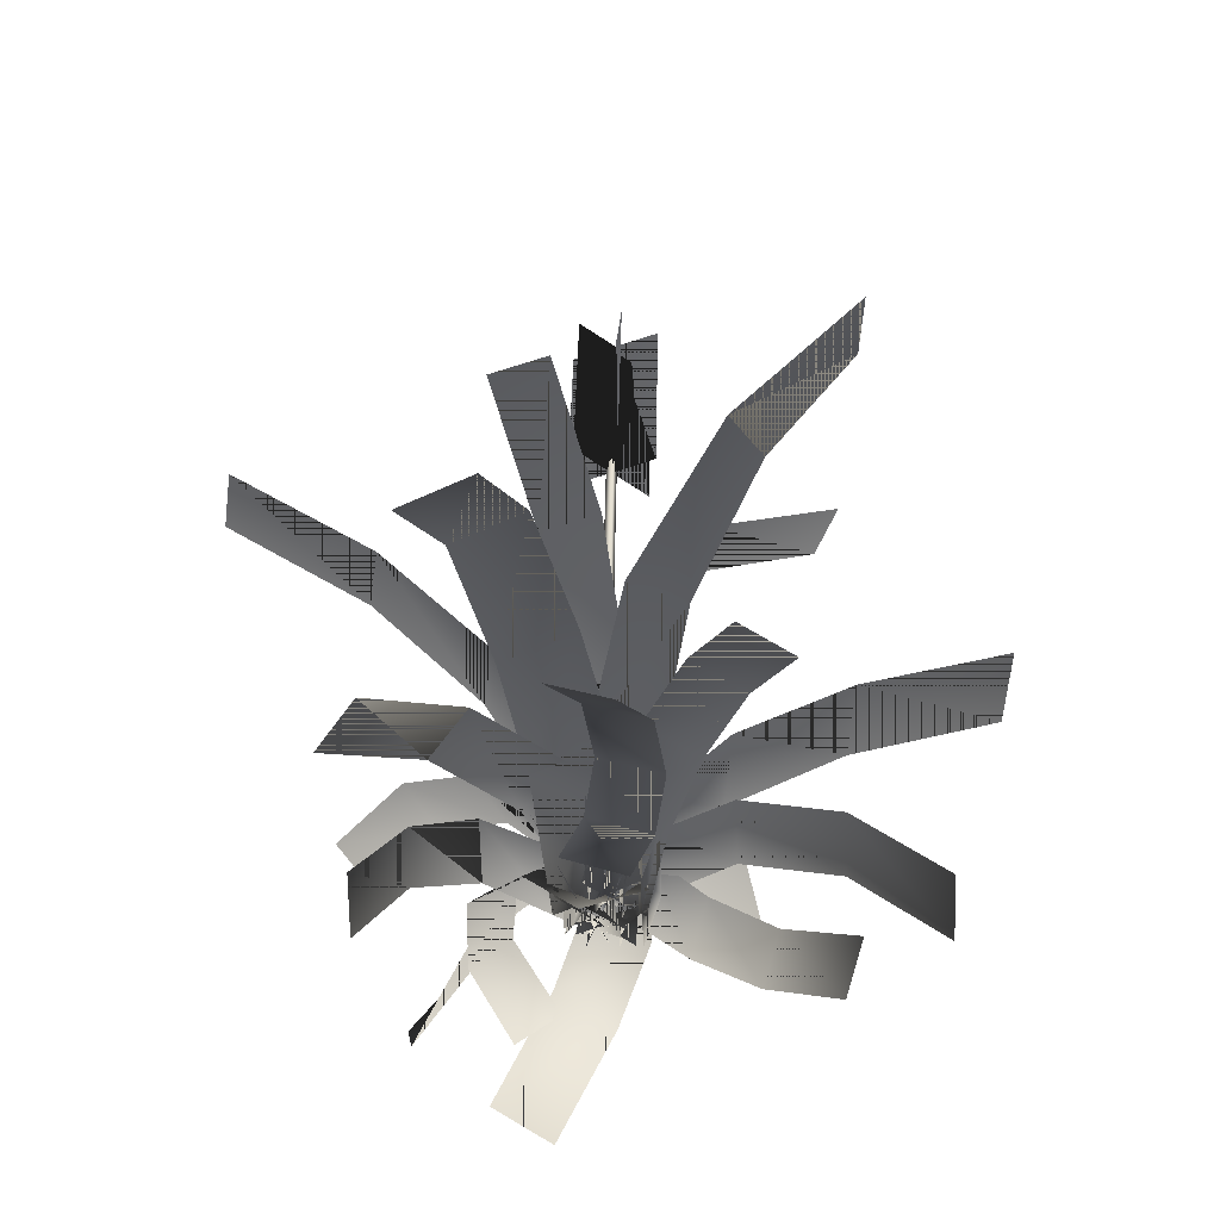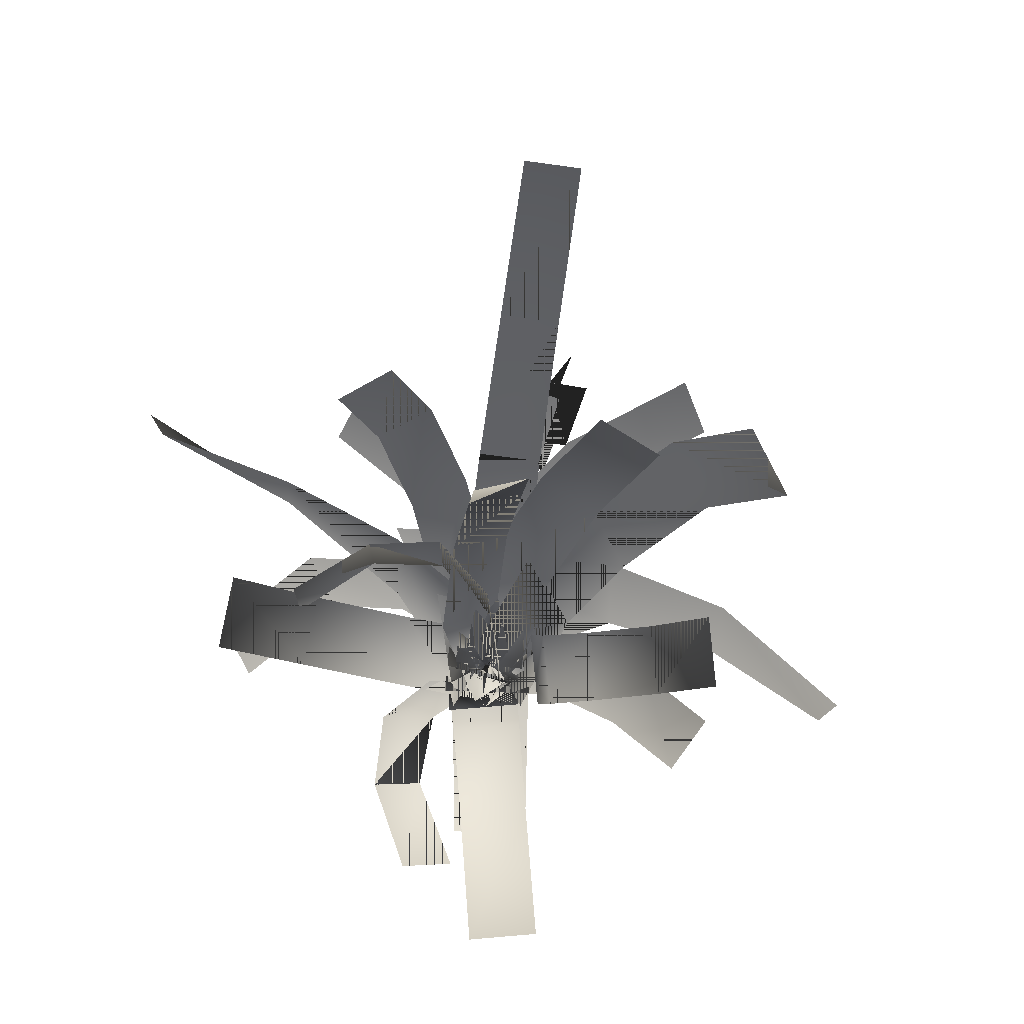
<metadata>
{"format":"obj","ext":"obj","renderer":"f3d","projection":"perspective","resolution":1024,"background":"white","views":[{"elev":-57.2,"azim":82.1,"up":"+Y"},{"elev":-67.1,"azim":-6.4,"up":"+Y"}]}
</metadata>
<code>
v  -5.715 26.28 4.699
v  -4.385 -1 5.551
v  0.6112 -1 -4.075
v  -0.7197 26.17 -4.927
v  -6.423 53.84 3.841
v  -1.432 53.61 -5.785
v  -11.93 78.67 0.2672
v  -6.939 78.34 -9.358
v  -23.82 92.61 -6.409
v  -18.84 92.23 -16.03
v  -1.943 21.97 -4.093
v  -3.611 -1 -3.506
v  -0.1632 -1 4.982
v  1.505 21.91 4.394
v  0.1854 45.06 -4.686
v  3.631 44.92 3.802
v  7.216 65.2 -7.152
v  10.66 65.01 1.336
v  19.18 75.23 -11.76
v  22.62 75.01 -3.271
v  4.401 32.85 1.77
v  3.396 -1 -0.484
v  -7.17 -1 1.96
v  -6.161 33.15 4.214
v  6.39 66.91 4.041
v  -4.159 67.51 6.485
v  10.35 97.03 12.01
v  -0.1765 97.9 14.45
v  15.11 112.8 26.36
v  4.592 113.9 28.8
v  12.01 11.89 5.79
v  14.98 4.58 -7.616
v  11.64 -4.651 -3.232
v  8.611 2.661 10.17
v  22.53 17.25 5.086
v  25.47 9.983 -8.32
v  36.28 14.74 9.503
v  39.23 7.567 -3.903
v  47.61 3.422 18.48
v  50.64 -3.65 5.078
v  -3.526 15.48 3.905
v  0.7523 2.685 10.3
v  -0.7408 -4.69 -3.36
v  -5.098 8.092 -9.758
v  -18.87 23.61 1.391
v  -20.49 16.13 -12.27
v  -40.06 21.04 5.268
v  -41.67 13.43 -8.395
v  -58.48 5.085 15.64
v  -59.99 -2.655 1.974
v  -7.727 15.68 -12.47
v  -7.663 -1.401 -8.596
v  7.663 -0.6037 -5.815
v  7.609 16.26 -9.69
v  -5.313 25.17 -27.56
v  10.03 25.63 -24.77
v  -1.307 19.66 -48.67
v  14.03 20.19 -45.89
v  3.071 -2.673 -67.38
v  18.4 -1.866 -64.59
v  6.698 16.28 -0.9819
v  7 -1 -0.1103
v  -7 -1 6.767
v  -7.3 16.49 5.895
v  12.3 29.34 9.875
v  -1.699 29.7 16.75
v  22.08 29.7 29.78
v  8.09 30.07 36.65
v  32.6 13.57 51.82
v  18.6 13.74 58.7
v  -1.78 9.057 16.04
v  2.054 -3.919 5.378
v  3.872 1.915 -8.131
v  0.0722 16.78 4.177
v  -13.75 13.79 25.56
v  -12.2 22.51 15.78
v  -29.29 12.65 23.65
v  -27.97 21.72 14.98
v  -45.16 9.358 12.28
v  -43.7 18.4 2.859
v  0.8699 15.88 10.33
v  8.298 3.647 0.7915
v  -2.361 -5.689 -3.544
v  -10.98 8.652 6.934
v  1.522 21.51 25.29
v  -10.35 16.37 23.02
v  3.413 13.97 38.92
v  -8.192 9.733 37.24
v  3.669 -2.604 49.64
v  -8.042 -7.653 47.56
v  -12.42 11.13 -8.055
v  -4.311 -2.4 -0.9451
v  10.23 0.3825 -1.808
v  0.9694 15.9 -9.463
v  -22.18 14.27 -20.34
v  -10.65 20.32 -22.25
v  -22.62 7.993 -34.78
v  -12.16 14.53 -36.91
v  -14.28 -2.558 -49.39
v  -3.165 3.758 -51.37
v  -8.889 45.83 -0.7926
v  -9.137 -1 2.3
v  5.363 -1 -0.8242
v  5.6 45.26 -3.917
v  -6.788 93 -3.91
v  7.667 91.86 -7.034
v  -6.314 134.8 -20.29
v  8.093 133.2 -23.42
v  -10.48 157.3 -52.13
v  3.9 155.4 -55.26
v  4.432 36 -4.593
v  1.629 -1 -5.792
v  -5.403 -1 7.268
v  -2.595 36.22 8.467
v  8.422 73.11 -3.385
v  1.404 73.55 9.675
v  25.1 104.4 4.285
v  18.1 105 17.34
v  54.94 117.7 19.57
v  47.94 118.5 32.63
v  -1.194 30.4 7.351
v  0.3829 -1 6.577
v  -4.157 -1 -5.101
v  -5.732 30.52 -4.327
v  -1.943 62.13 8.131
v  -6.477 62.37 -3.547
v  -12.85 90.83 13.08
v  -17.38 91.18 1.406
v  -36.97 107.3 22.95
v  -41.49 107.7 11.28
v  6.151 15.94 -11.41
v  -0.1957 -1.155 -8.086
v  6.114 -0.8461 5.334
v  12.46 16.15 2.011
v  17.83 27.48 -17.07
v  24.14 27.63 -3.647
v  32.53 30.16 -24.02
v  38.85 30.29 -10.6
v  47.17 22.53 -30.81
v  53.49 22.7 -17.39
v  -0.9174 28.03 14.97
v  3.937 -1.154 7.066
v  -7.894 -0.8443 -1.875
v  -12.74 28.63 6.027
v  -8.672 49.59 26.91
v  -20.48 50.41 17.97
v  -18.47 57.35 40.58
v  -30.27 58.24 31.64
v  -28.59 47.29 53.01
v  -40.4 48.08 44.07
v  -8.559 23.09 -9.504
v  -9.21 -1 -4.025
v  9.705 -1 -2.613
v  10.35 22.71 -8.092
v  -6.669 45.7 -25.86
v  12.23 44.97 -24.45
v  -3.775 65.04 -52.38
v  15.11 63.99 -50.96
v  -0.3212 79.29 -86.86
v  18.55 78.02 -85.45
v  -7.509 23.05 10.12
v  1.045 0.1771 9.986
v  -6.864 -2.185 -7.093
v  -9.865 22.14 -8.125
v  -23.14 41.66 12.81
v  -21.7 45.49 -3.153
v  -50.51 49.78 21.21
v  -50.33 58.37 12.25
v  -80.48 45.48 31.76
v  -84.62 54.93 32.65
v  18.62 30.35 0.9376
v  8.096 -1 -5.957
v  -2.598 -1 9.71
v  7.926 30.63 16.6
v  31.56 47.16 9.378
v  20.88 47.6 25.04
v  50.79 58.71 22.12
v  40.11 59.27 37.79
v  67.12 42.93 33.75
v  56.44 43.35 49.41
v  11.69 34.93 -9.014
v  -0.7862 -0.0781 -8.088
v  6.375 -1.916 4.77
v  13.52 34.41 5.696
v  31.44 62.73 -13.29
v  30.76 68.71 0.1997
v  60.63 74.38 -24.32
v  62.71 86.33 -16.74
v  89.15 68.82 -37.72
v  95.72 81 -38.95
v  -16.16 48.69 -1.371
v  -6.594 -1 4.753
v  0.8326 -1 -8.086
v  -8.736 48.38 -14.21
v  -27.65 76.96 -8.868
v  -20.23 76.48 -21.71
v  -45.68 98.8 -20.18
v  -38.27 98.2 -33.02
v  -65.28 74.62 -30.51
v  -57.87 74.18 -43.35
v  16.94 199 -0
v  22.48 198.1 -9.723
v  15.14 148.9 -9.723
v  9.571 149.6 -0
v  4.003 150.3 9.723
v  11.41 200 9.723
v  -1.566 151 -0
v  5.874 200.9 -0
v  7.982 35.57 8.822
v  7.416 -1 3.328
v  -7.416 -1 3.328
v  -6.843 36.03 8.822
v  9.547 69.95 25.23
v  -5.259 70.84 25.23
v  11.69 99.45 51.81
v  -3.087 100.7 51.81
v  13.76 121.3 86.4
v  -0.988 122.9 86.4
v  15.24 161.4 -0
v  13.23 161.7 -3.519
v  16.18 176.6 -4.881
v  18.97 176.2 -0
v  9.207 162.3 -3.519
v  10.61 177.5 -4.881
v  7.194 162.5 -0
v  7.826 177.9 -0
v  9.207 162.3 3.519
v  10.61 177.5 4.881
v  13.23 161.7 3.519
v  16.18 176.6 4.881
v  17.78 190 -4.018
v  16.36 195.6 -0
v  20.07 189.6 -0
v  13.2 190.7 -4.018
v  10.91 191.1 -0
v  13.2 190.7 4.018
v  17.78 190 4.018
v  4.003 150.3 -9.723
v  11.41 200 -9.723
v  15.14 148.9 9.723
v  22.48 198.1 9.723
v  28.01 197.2 -0
v  20.71 148.2 -0
v  0.4304 31 -1.712
v  2.142 30.95 -0
v  2 -1 -0
v  0 -1 -2
v  -1.281 31.04 -0
v  -2 -1 -0
v  0.4304 31 1.712
v  0 -1 2
v  1.721 62.97 -1.495
v  3.214 62.89 -0
v  0.2286 63.05 -0
v  1.721 62.97 1.495
v  3.872 94.9 -1.348
v  5.215 94.79 -0
v  2.528 95 -0
v  3.872 94.9 1.348
v  6.88 126.8 -1.271
v  8.144 126.6 -0
v  5.616 126.9 -0
v  6.88 126.8 1.271
v  10.74 158.5 -1.265
v  12 158.3 -0
v  9.491 158.7 -0
v  10.74 158.5 1.265
g flower_02_2sided
f 1 2 3 4
f 5 1 4 6
f 7 5 6 8
f 9 7 8 10
f 11 12 13 14
f 15 11 14 16
f 17 15 16 18
f 19 17 18 20
f 21 22 23 24
f 25 21 24 26
f 27 25 26 28
f 29 27 28 30
f 31 32 33 34
f 35 36 32 31
f 37 38 36 35
f 39 40 38 37
f 41 42 43 44
f 45 41 44 46
f 47 45 46 48
f 49 47 48 50
f 51 52 53 54
f 55 51 54 56
f 57 55 56 58
f 59 57 58 60
f 61 62 63 64
f 65 61 64 66
f 67 65 66 68
f 69 67 68 70
f 71 72 73 74
f 75 71 74 76
f 77 75 76 78
f 79 77 78 80
f 81 82 83 84
f 85 81 84 86
f 87 85 86 88
f 89 87 88 90
f 91 92 93 94
f 95 91 94 96
f 97 95 96 98
f 99 97 98 100
f 101 102 103 104
f 105 101 104 106
f 107 105 106 108
f 109 107 108 110
f 111 112 113 114
f 115 111 114 116
f 117 115 116 118
f 119 117 118 120
f 121 122 123 124
f 125 121 124 126
f 127 125 126 128
f 129 127 128 130
f 131 132 133 134
f 135 131 134 136
f 137 135 136 138
f 139 137 138 140
f 141 142 143 144
f 145 141 144 146
f 147 145 146 148
f 149 147 148 150
f 151 152 153 154
f 155 151 154 156
f 157 155 156 158
f 159 157 158 160
f 161 162 163 164
f 165 161 164 166
f 167 165 166 168
f 169 167 168 170
f 171 172 173 174
f 175 171 174 176
f 177 175 176 178
f 179 177 178 180
f 181 182 183 184
f 185 181 184 186
f 187 185 186 188
f 189 187 188 190
f 191 192 193 194
f 195 191 194 196
f 197 195 196 198
f 199 197 198 200
f 201 202 203 204
f 201 204 205 206
f 201 204 207 208
f 209 210 211 212
f 213 209 212 214
f 215 213 214 216
f 217 215 216 218
f 219 220 221 222
f 220 223 224 221
f 223 225 226 224
f 225 227 228 226
f 227 229 230 228
f 229 219 222 230
f 231 232 233
f 222 221 231 233
f 219 204 220
f 234 232 231
f 221 224 234 231
f 220 204 223
f 235 232 234
f 224 226 235 234
f 223 204 225
f 236 232 235
f 226 228 236 235
f 225 204 227
f 237 232 236
f 228 230 237 236
f 227 204 229
f 233 232 237
f 230 222 233 237
f 229 204 219
f 201 204 238 239
f 240 204 201 241
f 201 242 243 204
f 201 204 203 202
f 201 206 205 204
f 201 208 207 204
f 201 239 238 204
f 240 241 201 204
f 201 204 243 242
f 1 4 3 2
f 5 6 4 1
f 7 8 6 5
f 9 10 8 7
f 11 14 13 12
f 15 16 14 11
f 17 18 16 15
f 19 20 18 17
f 21 24 23 22
f 25 26 24 21
f 27 28 26 25
f 29 30 28 27
f 31 34 33 32
f 35 31 32 36
f 37 35 36 38
f 39 37 38 40
f 41 44 43 42
f 45 46 44 41
f 47 48 46 45
f 49 50 48 47
f 51 54 53 52
f 55 56 54 51
f 57 58 56 55
f 59 60 58 57
f 61 64 63 62
f 65 66 64 61
f 67 68 66 65
f 69 70 68 67
f 71 74 73 72
f 75 76 74 71
f 77 78 76 75
f 79 80 78 77
f 81 84 83 82
f 85 86 84 81
f 87 88 86 85
f 89 90 88 87
f 91 94 93 92
f 95 96 94 91
f 97 98 96 95
f 99 100 98 97
f 101 104 103 102
f 105 106 104 101
f 107 108 106 105
f 109 110 108 107
f 111 114 113 112
f 115 116 114 111
f 117 118 116 115
f 119 120 118 117
f 121 124 123 122
f 125 126 124 121
f 127 128 126 125
f 129 130 128 127
f 131 134 133 132
f 135 136 134 131
f 137 138 136 135
f 139 140 138 137
f 141 144 143 142
f 145 146 144 141
f 147 148 146 145
f 149 150 148 147
f 151 154 153 152
f 155 156 154 151
f 157 158 156 155
f 159 160 158 157
f 161 164 163 162
f 165 166 164 161
f 167 168 166 165
f 169 170 168 167
f 171 174 173 172
f 175 176 174 171
f 177 178 176 175
f 179 180 178 177
f 181 184 183 182
f 185 186 184 181
f 187 188 186 185
f 189 190 188 187
f 191 194 193 192
f 195 196 194 191
f 197 198 196 195
f 199 200 198 197
f 209 212 211 210
f 213 214 212 209
f 215 216 214 213
f 217 218 216 215
f 244 245 246 247
f 248 244 247 249
f 250 248 249 251
f 245 250 251 246
f 252 253 245 244
f 254 252 244 248
f 255 254 248 250
f 253 255 250 245
f 256 257 253 252
f 258 256 252 254
f 259 258 254 255
f 257 259 255 253
f 260 261 257 256
f 262 260 256 258
f 263 262 258 259
f 261 263 259 257
f 264 265 261 260
f 266 264 260 262
f 267 266 262 263
f 265 267 263 261
v  -5.715 26.28 4.699
v  -4.385 -1 5.551
v  0.6112 -1 -4.075
v  -0.7197 26.17 -4.927
v  -6.423 53.84 3.841
v  -1.432 53.61 -5.785
v  -11.93 78.67 0.2672
v  -6.939 78.34 -9.358
v  -23.82 92.61 -6.409
v  -18.84 92.23 -16.03
v  -1.943 21.97 -4.093
v  -3.611 -1 -3.506
v  -0.1632 -1 4.982
v  1.505 21.91 4.394
v  0.1854 45.06 -4.686
v  3.631 44.92 3.802
v  7.216 65.2 -7.152
v  10.66 65.01 1.336
v  19.18 75.23 -11.76
v  22.62 75.01 -3.271
v  4.401 32.85 1.77
v  3.396 -1 -0.484
v  -7.17 -1 1.96
v  -6.161 33.15 4.214
v  6.39 66.91 4.041
v  -4.159 67.51 6.485
v  10.35 97.03 12.01
v  -0.1765 97.9 14.45
v  15.11 112.8 26.36
v  4.592 113.9 28.8
v  12.01 11.89 5.79
v  14.98 4.58 -7.616
v  11.64 -4.651 -3.232
v  8.611 2.661 10.17
v  22.53 17.25 5.086
v  25.47 9.983 -8.32
v  36.28 14.74 9.503
v  39.23 7.567 -3.903
v  47.61 3.422 18.48
v  50.64 -3.65 5.078
v  -3.526 15.48 3.905
v  0.7523 2.685 10.3
v  -0.7408 -4.69 -3.36
v  -5.098 8.092 -9.758
v  -18.87 23.61 1.391
v  -20.49 16.13 -12.27
v  -40.06 21.04 5.268
v  -41.67 13.43 -8.395
v  -58.48 5.085 15.64
v  -59.99 -2.655 1.974
v  -7.727 15.68 -12.47
v  -7.663 -1.401 -8.596
v  7.663 -0.6037 -5.815
v  7.609 16.26 -9.69
v  -5.313 25.17 -27.56
v  10.03 25.63 -24.77
v  -1.307 19.66 -48.67
v  14.03 20.19 -45.89
v  3.071 -2.673 -67.38
v  18.4 -1.866 -64.59
v  6.698 16.28 -0.9819
v  7 -1 -0.1103
v  -7 -1 6.767
v  -7.3 16.49 5.895
v  12.3 29.34 9.875
v  -1.699 29.7 16.75
v  22.08 29.7 29.78
v  8.09 30.07 36.65
v  32.6 13.57 51.82
v  18.6 13.74 58.7
v  -1.78 9.057 16.04
v  2.054 -3.919 5.378
v  3.872 1.915 -8.131
v  0.0722 16.78 4.177
v  -13.75 13.79 25.56
v  -12.2 22.51 15.78
v  -29.29 12.65 23.65
v  -27.97 21.72 14.98
v  -45.16 9.358 12.28
v  -43.7 18.4 2.859
v  0.8699 15.88 10.33
v  8.298 3.647 0.7915
v  -2.361 -5.689 -3.544
v  -10.98 8.652 6.934
v  1.522 21.51 25.29
v  -10.35 16.37 23.02
v  3.413 13.97 38.92
v  -8.192 9.733 37.24
v  3.669 -2.604 49.64
v  -8.042 -7.653 47.56
v  -12.42 11.13 -8.055
v  -4.311 -2.4 -0.9451
v  10.23 0.3825 -1.808
v  0.9694 15.9 -9.463
v  -22.18 14.27 -20.34
v  -10.65 20.32 -22.25
v  -22.62 7.993 -34.78
v  -12.16 14.53 -36.91
v  -14.28 -2.558 -49.39
v  -3.165 3.758 -51.37
v  -8.889 45.83 -0.7926
v  -9.137 -1 2.3
v  5.363 -1 -0.8242
v  5.6 45.26 -3.917
v  -6.788 93 -3.91
v  7.667 91.86 -7.034
v  -6.314 134.8 -20.29
v  8.093 133.2 -23.42
v  -10.48 157.3 -52.13
v  3.9 155.4 -55.26
v  4.432 36 -4.593
v  1.629 -1 -5.792
v  -5.403 -1 7.268
v  -2.595 36.22 8.467
v  8.422 73.11 -3.385
v  1.404 73.55 9.675
v  25.1 104.4 4.285
v  18.1 105 17.34
v  54.94 117.7 19.57
v  47.94 118.5 32.63
v  -1.194 30.4 7.351
v  0.3829 -1 6.577
v  -4.157 -1 -5.101
v  -5.732 30.52 -4.327
v  -1.943 62.13 8.131
v  -6.477 62.37 -3.547
v  -12.85 90.83 13.08
v  -17.38 91.18 1.406
v  -36.97 107.3 22.95
v  -41.49 107.7 11.28
v  6.151 15.94 -11.41
v  -0.1957 -1.155 -8.086
v  6.114 -0.8461 5.334
v  12.46 16.15 2.011
v  17.83 27.48 -17.07
v  24.14 27.63 -3.647
v  32.53 30.16 -24.02
v  38.85 30.29 -10.6
v  47.17 22.53 -30.81
v  53.49 22.7 -17.39
v  -0.9174 28.03 14.97
v  3.937 -1.154 7.066
v  -7.894 -0.8443 -1.875
v  -12.74 28.63 6.027
v  -8.672 49.59 26.91
v  -20.48 50.41 17.97
v  -18.47 57.35 40.58
v  -30.27 58.24 31.64
v  -28.59 47.29 53.01
v  -40.4 48.08 44.07
v  -8.559 23.09 -9.504
v  -9.21 -1 -4.025
v  9.705 -1 -2.613
v  10.35 22.71 -8.092
v  -6.669 45.7 -25.86
v  12.23 44.97 -24.45
v  -3.775 65.04 -52.38
v  15.11 63.99 -50.96
v  -0.3212 79.29 -86.86
v  18.55 78.02 -85.45
v  -7.509 23.05 10.12
v  1.045 0.1771 9.986
v  -6.864 -2.185 -7.093
v  -9.865 22.14 -8.125
v  -23.14 41.66 12.81
v  -21.7 45.49 -3.153
v  -50.51 49.78 21.21
v  -50.33 58.37 12.25
v  -80.48 45.48 31.76
v  -84.62 54.93 32.65
v  18.62 30.35 0.9376
v  8.096 -1 -5.957
v  -2.598 -1 9.71
v  7.926 30.63 16.6
v  31.56 47.16 9.378
v  20.88 47.6 25.04
v  50.79 58.71 22.12
v  40.11 59.27 37.79
v  67.12 42.93 33.75
v  56.44 43.35 49.41
v  11.69 34.93 -9.014
v  -0.7862 -0.0781 -8.088
v  6.375 -1.916 4.77
v  13.52 34.41 5.696
v  31.44 62.73 -13.29
v  30.76 68.71 0.1997
v  60.63 74.38 -24.32
v  62.71 86.33 -16.74
v  89.15 68.82 -37.72
v  95.72 81 -38.95
v  -16.16 48.69 -1.371
v  -6.594 -1 4.753
v  0.8326 -1 -8.086
v  -8.736 48.38 -14.21
v  -27.65 76.96 -8.868
v  -20.23 76.48 -21.71
v  -45.68 98.8 -20.18
v  -38.27 98.2 -33.02
v  -65.28 74.62 -30.51
v  -57.87 74.18 -43.35
v  16.94 199 -0
v  22.48 198.1 -9.723
v  15.14 148.9 -9.723
v  9.571 149.6 -0
v  4.003 150.3 9.723
v  11.41 200 9.723
v  7.982 35.57 8.822
v  7.416 -1 3.328
v  -7.416 -1 3.328
v  -6.843 36.03 8.822
v  9.547 69.95 25.23
v  -5.259 70.84 25.23
v  11.69 99.45 51.81
v  -3.087 100.7 51.81
v  13.76 121.3 86.4
v  -0.988 122.9 86.4
v  15.24 161.4 -0
v  13.23 161.7 -3.519
v  16.18 176.6 -4.881
v  18.97 176.2 -0
v  9.207 162.3 -3.519
v  10.61 177.5 -4.881
v  7.194 162.5 -0
v  7.826 177.9 -0
v  9.207 162.3 3.519
v  10.61 177.5 4.881
v  13.23 161.7 3.519
v  16.18 176.6 4.881
v  17.78 190 -4.018
v  16.36 195.6 -0
v  20.07 189.6 -0
v  13.2 190.7 -4.018
v  10.91 191.1 -0
v  13.2 190.7 4.018
v  17.78 190 4.018
v  4.003 150.3 -9.723
v  11.41 200 -9.723
v  15.14 148.9 9.723
v  22.48 198.1 9.723
v  5.874 200.9 -0
v  -1.566 151 -0
v  20.71 148.2 -0
v  28.01 197.2 -0
v  0.4304 31 -1.712
v  2.142 30.95 -0
v  2 -1 -0
v  0 -1 -2
v  -1.281 31.04 -0
v  -2 -1 -0
v  0.4304 31 1.712
v  0 -1 2
v  1.721 62.97 -1.495
v  3.214 62.89 -0
v  0.2286 63.05 -0
v  1.721 62.97 1.495
v  3.872 94.9 -1.348
v  5.215 94.79 -0
v  2.528 95 -0
v  3.872 94.9 1.348
v  6.88 126.8 -1.271
v  8.144 126.6 -0
v  5.616 126.9 -0
v  6.88 126.8 1.271
v  10.74 158.5 -1.265
v  12 158.3 -0
v  9.491 158.7 -0
v  10.74 158.5 1.265
g flower_02_1sided
f 268 269 270 271
f 272 268 271 273
f 274 272 273 275
f 276 274 275 277
f 278 279 280 281
f 282 278 281 283
f 284 282 283 285
f 286 284 285 287
f 288 289 290 291
f 292 288 291 293
f 294 292 293 295
f 296 294 295 297
f 298 299 300 301
f 302 303 299 298
f 304 305 303 302
f 306 307 305 304
f 308 309 310 311
f 312 308 311 313
f 314 312 313 315
f 316 314 315 317
f 318 319 320 321
f 322 318 321 323
f 324 322 323 325
f 326 324 325 327
f 328 329 330 331
f 332 328 331 333
f 334 332 333 335
f 336 334 335 337
f 338 339 340 341
f 342 338 341 343
f 344 342 343 345
f 346 344 345 347
f 348 349 350 351
f 352 348 351 353
f 354 352 353 355
f 356 354 355 357
f 358 359 360 361
f 362 358 361 363
f 364 362 363 365
f 366 364 365 367
f 368 369 370 371
f 372 368 371 373
f 374 372 373 375
f 376 374 375 377
f 378 379 380 381
f 382 378 381 383
f 384 382 383 385
f 386 384 385 387
f 388 389 390 391
f 392 388 391 393
f 394 392 393 395
f 396 394 395 397
f 398 399 400 401
f 402 398 401 403
f 404 402 403 405
f 406 404 405 407
f 408 409 410 411
f 412 408 411 413
f 414 412 413 415
f 416 414 415 417
f 418 419 420 421
f 422 418 421 423
f 424 422 423 425
f 426 424 425 427
f 428 429 430 431
f 432 428 431 433
f 434 432 433 435
f 436 434 435 437
f 438 439 440 441
f 442 438 441 443
f 444 442 443 445
f 446 444 445 447
f 448 449 450 451
f 452 448 451 453
f 454 452 453 455
f 456 454 455 457
f 458 459 460 461
f 462 458 461 463
f 464 462 463 465
f 466 464 465 467
f 468 469 470 471
f 468 471 472 473
f 474 475 476 477
f 478 474 477 479
f 480 478 479 481
f 482 480 481 483
f 484 485 486 487
f 485 488 489 486
f 488 490 491 489
f 490 492 493 491
f 492 494 495 493
f 494 484 487 495
f 496 497 498
f 487 486 496 498
f 484 471 485
f 499 497 496
f 486 489 499 496
f 485 471 488
f 500 497 499
f 489 491 500 499
f 488 471 490
f 501 497 500
f 491 493 501 500
f 490 471 492
f 502 497 501
f 493 495 502 501
f 492 471 494
f 498 497 502
f 495 487 498 502
f 494 471 484
f 468 471 503 504
f 505 471 468 506
f 468 507 508 471
f 468 471 509 510
f 511 512 513 514
f 515 511 514 516
f 517 515 516 518
f 512 517 518 513
f 519 520 512 511
f 521 519 511 515
f 522 521 515 517
f 520 522 517 512
f 523 524 520 519
f 525 523 519 521
f 526 525 521 522
f 524 526 522 520
f 527 528 524 523
f 529 527 523 525
f 530 529 525 526
f 528 530 526 524
f 531 532 528 527
f 533 531 527 529
f 534 533 529 530
f 532 534 530 528

</code>
